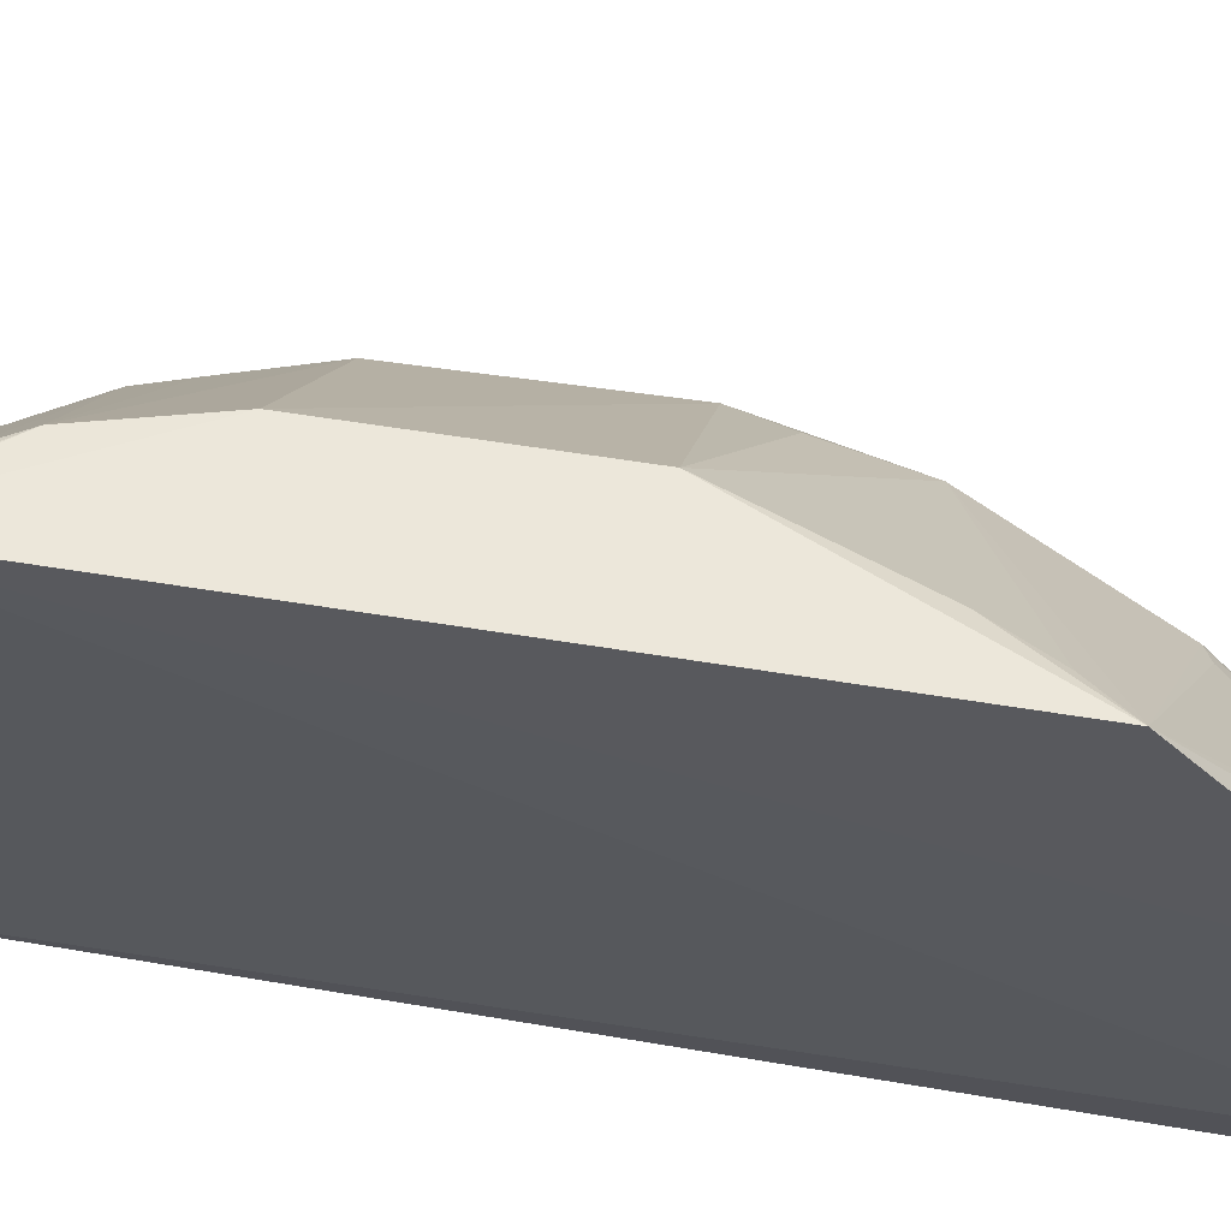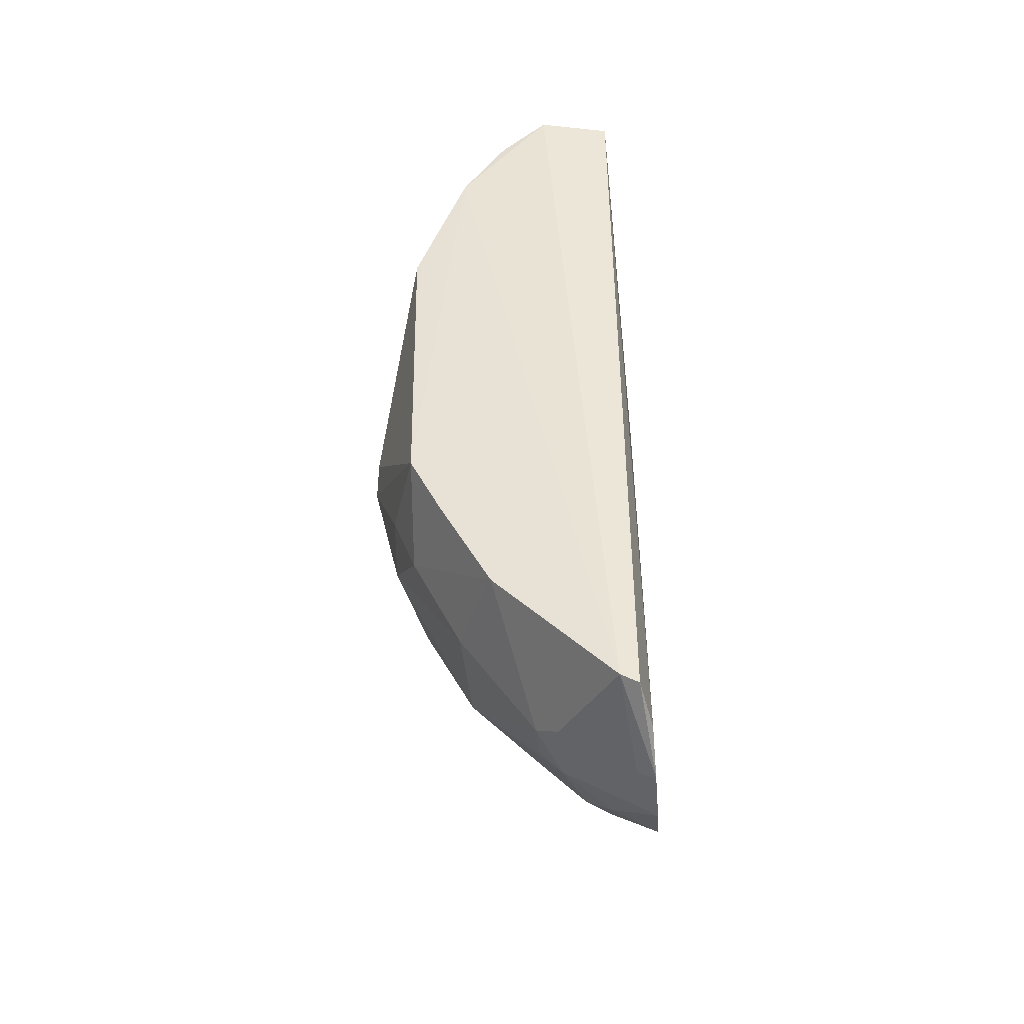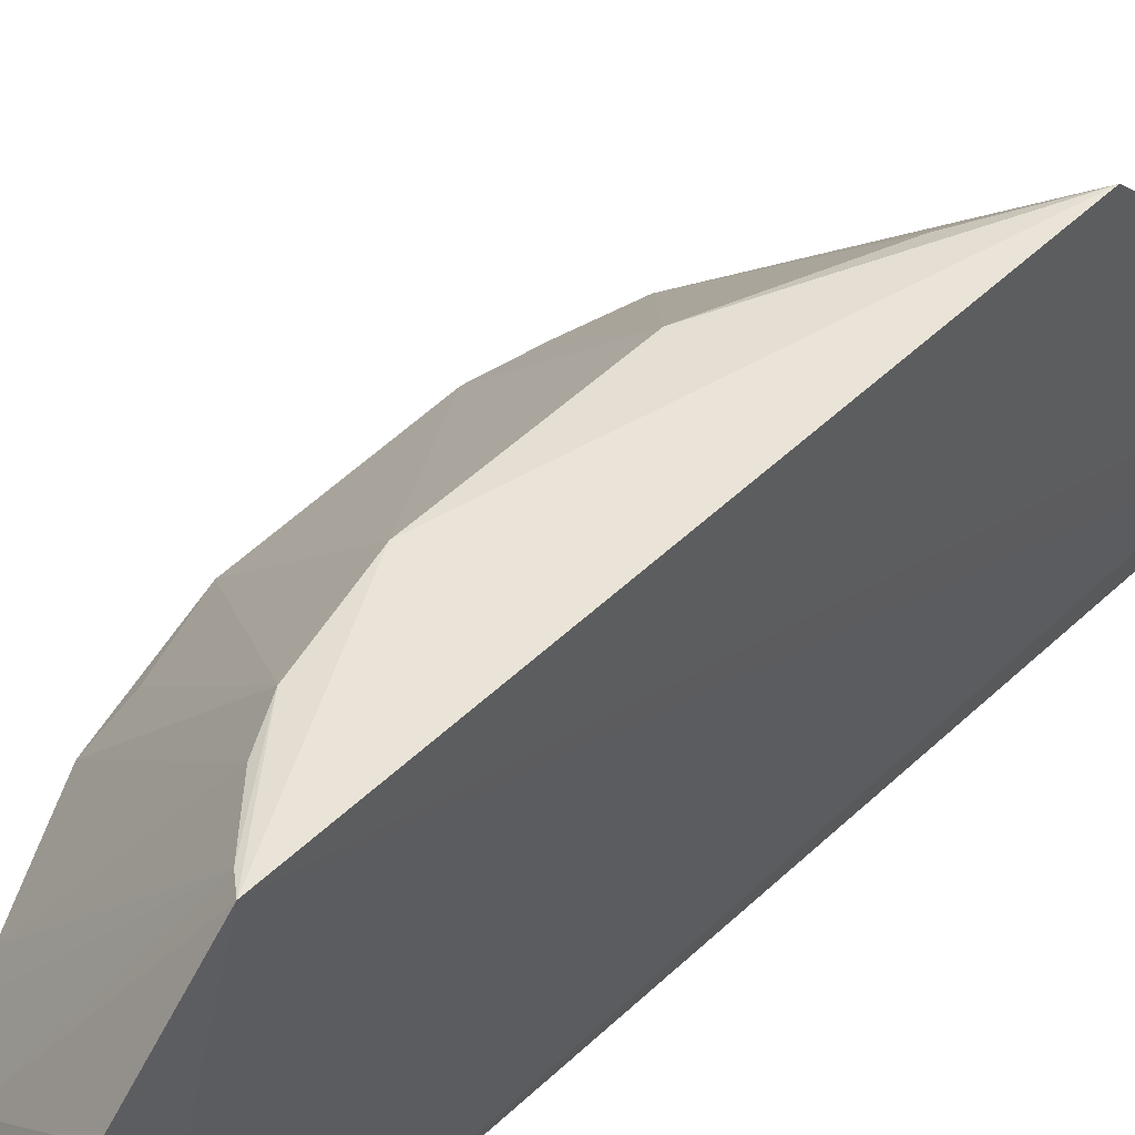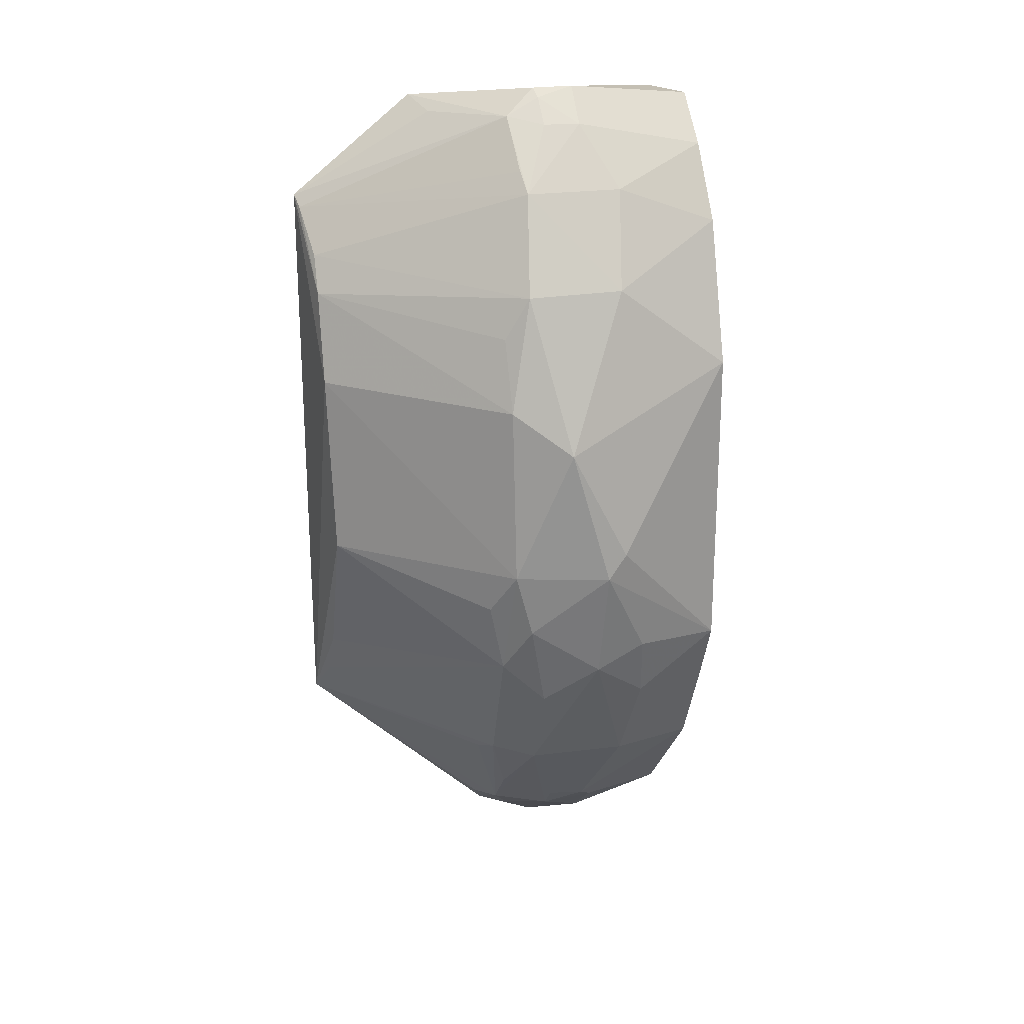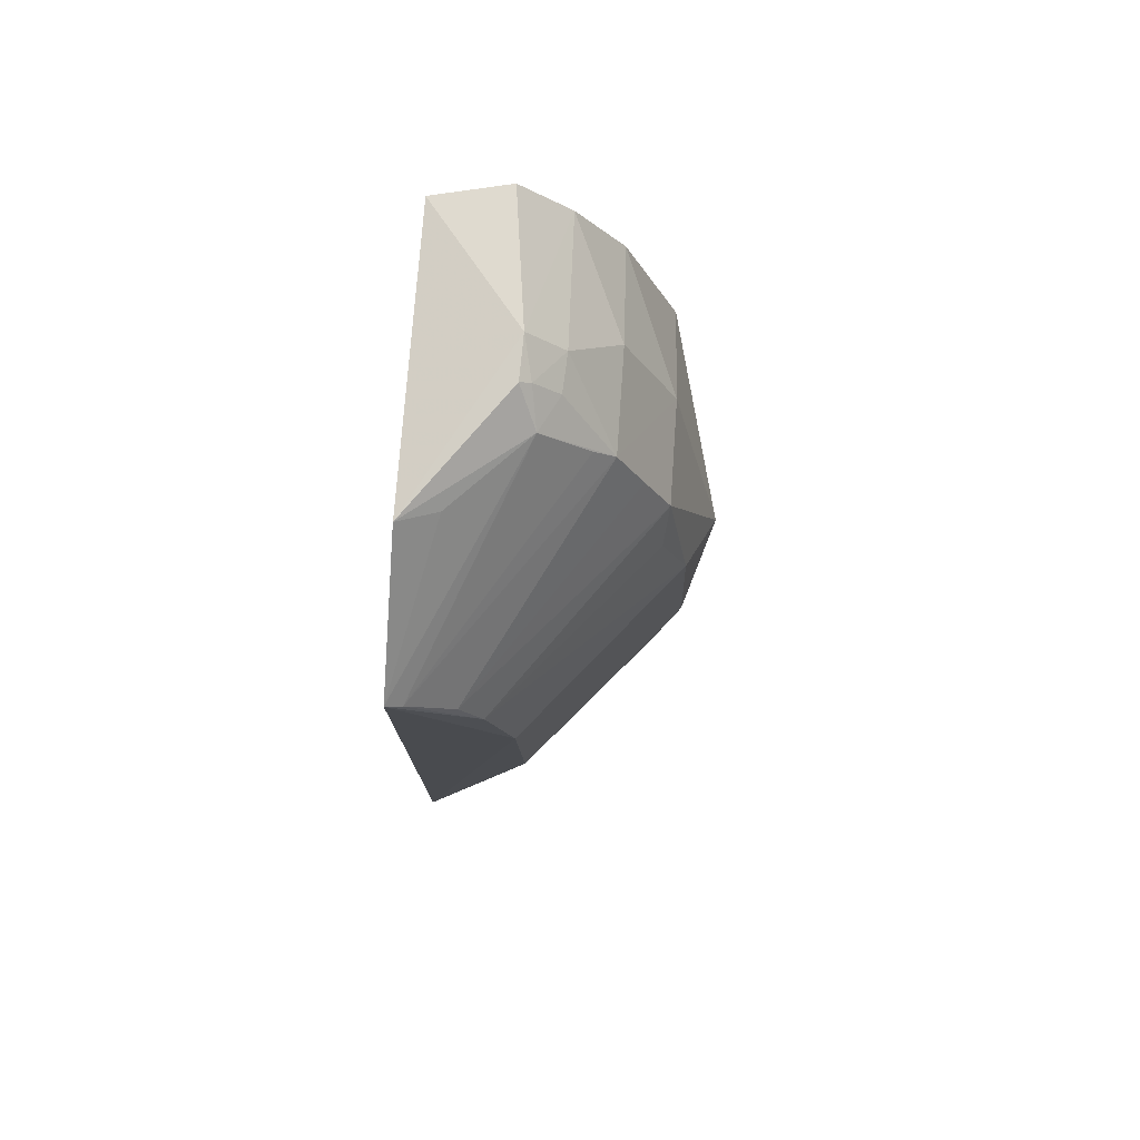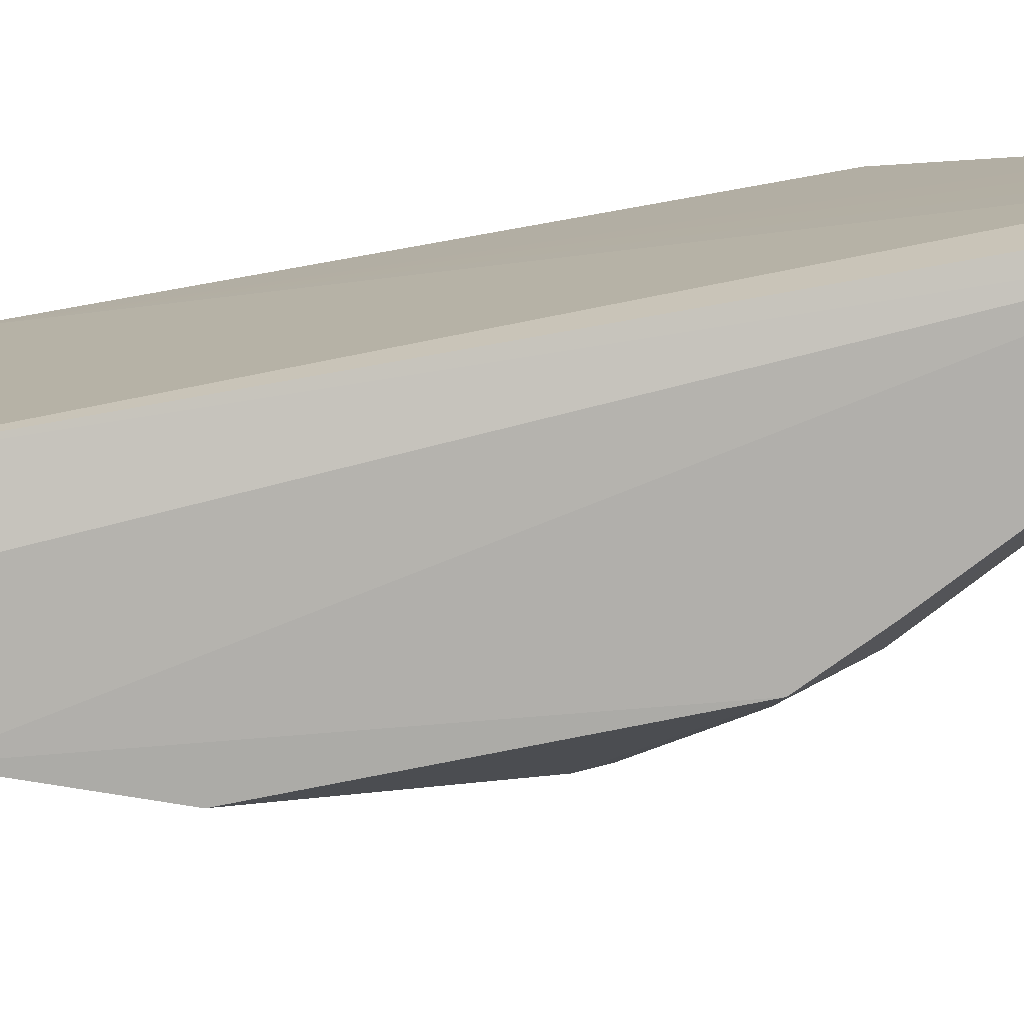
<metadata>
{"format":"obj","ext":"obj","renderer":"f3d","projection":"perspective","resolution":1024,"background":"white","views":[{"elev":59.7,"azim":-80.5,"up":"+Z"},{"elev":-44.6,"azim":-174.7,"up":"+Y"},{"elev":53.0,"azim":-135.1,"up":"+Z"},{"elev":20.1,"azim":75.9,"up":"+Y"},{"elev":75.7,"azim":3.8,"up":"+Y"},{"elev":-78.2,"azim":-79.7,"up":"+Z"}]}
</metadata>
<code>
v 0.2151 -0.3166 0.09698
v 0.3884 -0.05369 0.08669
v 0.2165 -0.1884 0.2612
v 0.2188 0.2438 0.1833
v 0.2204 0.245 0.01191
v 0.2789 0.06292 0.2553
v 0.2156 0.1789 0.2627
v 0.325 -0.2114 0.121
v 0.3015 -0.2163 -0.0002295
v 0.3255 0.1919 0.1267
v 0.2154 -0.3006 0.1361
v 0.2147 -0.3034 0.03183
v 0.3572 -0.0803 0.1602
v 0.355 0.08015 0.0005383
v 0.2821 -0.2698 0.07237
v 0.3549 -0.1525 0.05176
v 0.2759 0.2532 0.08451
v 0.2638 0.1205 0.2556
v 0.2851 0.2361 0.1308
v 0.257 -0.2784 0.1332
v 0.2202 -0.2959 0.002015
v 0.2817 -0.05378 0.2511
v 0.3533 -0.1251 0.1504
v 0.3697 0.05936 0.1477
v 0.3717 -0.1261 0.08796
v 0.326 -0.2115 0.05721
v 0.3516 -0.1151 -0.0002295
v 0.2953 0.2157 0.001789
v 0.2508 0.1438 0.2552
v 0.2411 0.2352 0.1741
v 0.2248 0.1718 0.2606
v 0.275 0.2526 0.1107
v 0.3111 -0.2071 0.1476
v 0.2422 -0.2795 0.1461
v 0.2689 -0.2822 0.09698
v 0.2414 -0.2938 0.1208
v 0.2308 -0.2913 -0.0002295
v 0.2148 -0.3185 0.058
v 0.3729 -0.05339 0.1459
v 0.2499 -0.1384 0.2518
v 0.3566 0.1314 0.1333
v 0.355 -0.152 0.1218
v 0.3861 -0.03813 0.0747
v 0.3696 -0.1114 0.05629
v 0.3323 -0.1559 -0.0002295
v 0.2658 0.2454 0.002223
v 0.3256 0.1927 0.06524
v 0.3133 0.2048 0.1288
v 0.2961 0.2314 0.1084
v 0.281 -0.2526 0.1325
v 0.3001 -0.2107 0.1562
v 0.2815 -0.2681 0.09657
v 0.226 -0.3099 0.09611
v 0.3233 0.169 -0.0002295
v 0.2688 -0.2795 0.06237
v 0.3869 0.03314 0.1117
v 0.37 -0.09501 0.1344
v 0.2346 -0.1677 0.2534
v 0.3543 0.1047 0.149
v 0.3413 0.1612 0.1302
v 0.2976 0.2314 0.08508
v 0.3566 0.1329 0.07237
v 0.2813 0.2472 0.1088
v 0.2251 -0.3122 0.06117
f 7 4 5
f 7 3 6
f 11 7 1
f 11 3 7
f 12 7 5
f 17 5 4
f 18 7 6
f 21 12 5
f 22 6 3
f 23 13 22
f 24 18 6
f 26 15 9
f 26 9 16
f 26 8 15
f 26 25 8
f 26 16 25
f 30 19 4
f 30 4 7
f 30 7 19
f 31 19 7
f 31 29 10
f 31 7 18
f 31 18 29
f 32 17 4
f 32 4 19
f 33 23 3
f 33 8 23
f 34 20 3
f 34 3 11
f 34 11 20
f 35 8 20
f 36 20 11
f 36 11 1
f 36 35 20
f 37 21 5
f 37 27 9
f 38 12 21
f 38 1 7
f 38 7 12
f 38 21 37
f 39 13 23
f 39 22 13
f 39 24 6
f 39 6 22
f 40 23 22
f 40 22 3
f 41 29 18
f 42 23 8
f 42 8 25
f 43 27 14
f 43 2 27
f 44 25 16
f 44 16 27
f 44 27 2
f 44 2 25
f 45 27 16
f 45 16 9
f 45 9 27
f 46 5 17
f 46 17 28
f 46 37 5
f 48 31 10
f 48 10 19
f 48 19 31
f 49 19 10
f 50 33 20
f 50 20 8
f 50 8 33
f 51 33 3
f 51 3 20
f 51 20 33
f 52 35 15
f 52 15 8
f 52 8 35
f 53 36 1
f 53 35 36
f 54 14 27
f 54 27 37
f 54 28 47
f 54 46 28
f 54 37 46
f 55 15 35
f 55 37 9
f 55 9 15
f 56 39 2
f 56 24 39
f 56 2 43
f 56 41 24
f 56 43 14
f 57 25 2
f 57 2 39
f 57 39 23
f 57 42 25
f 57 23 42
f 58 40 3
f 58 3 23
f 58 23 40
f 59 41 18
f 59 18 24
f 59 24 41
f 60 41 10
f 60 10 29
f 60 29 41
f 61 47 28
f 61 28 17
f 61 49 10
f 61 10 47
f 62 47 10
f 62 10 41
f 62 54 47
f 62 14 54
f 62 56 14
f 62 41 56
f 63 32 19
f 63 19 49
f 63 49 61
f 63 61 17
f 63 17 32
f 64 35 53
f 64 55 35
f 64 38 37
f 64 37 55
f 64 53 1
f 64 1 38

</code>
